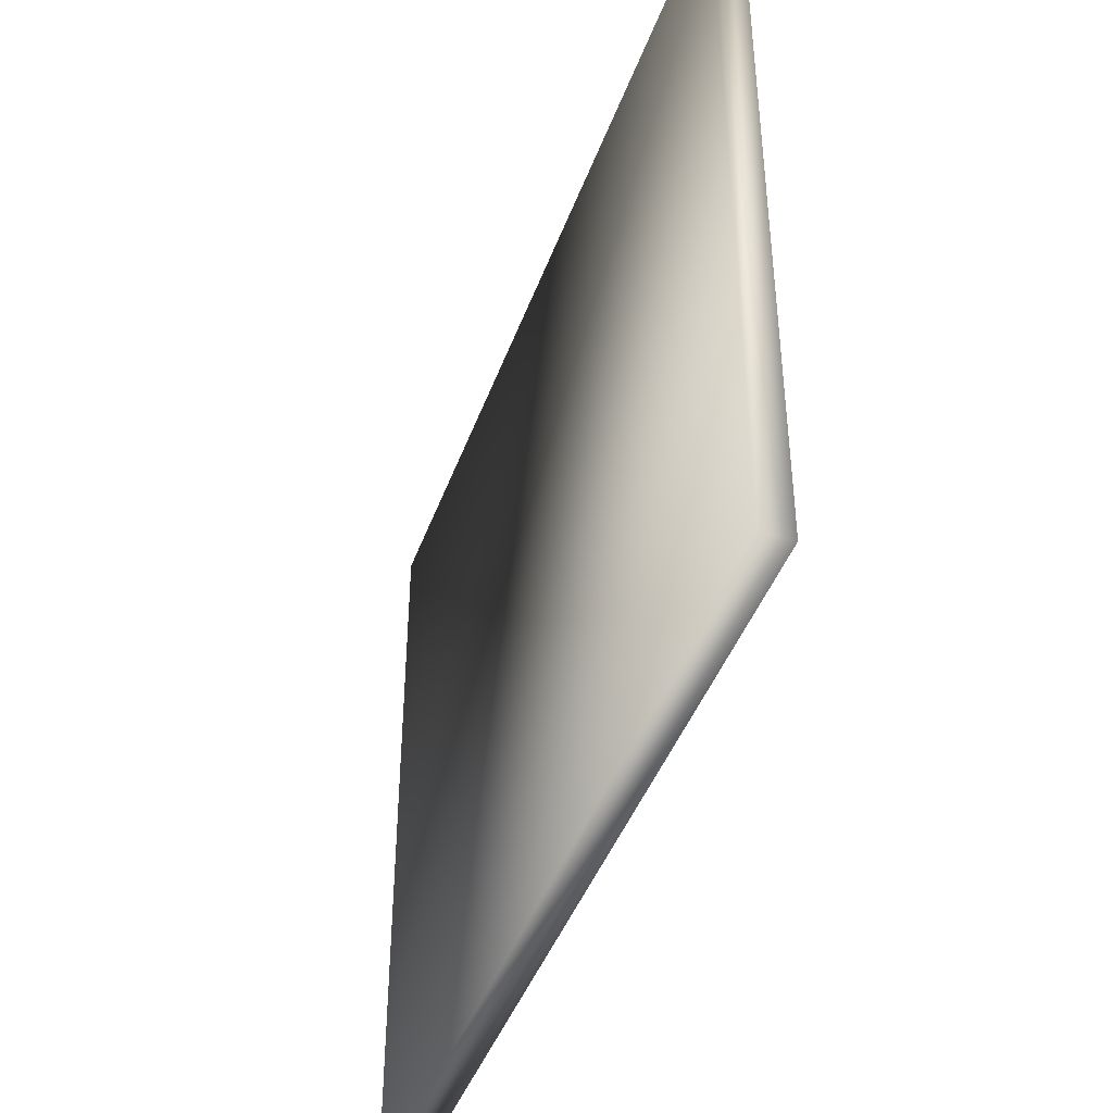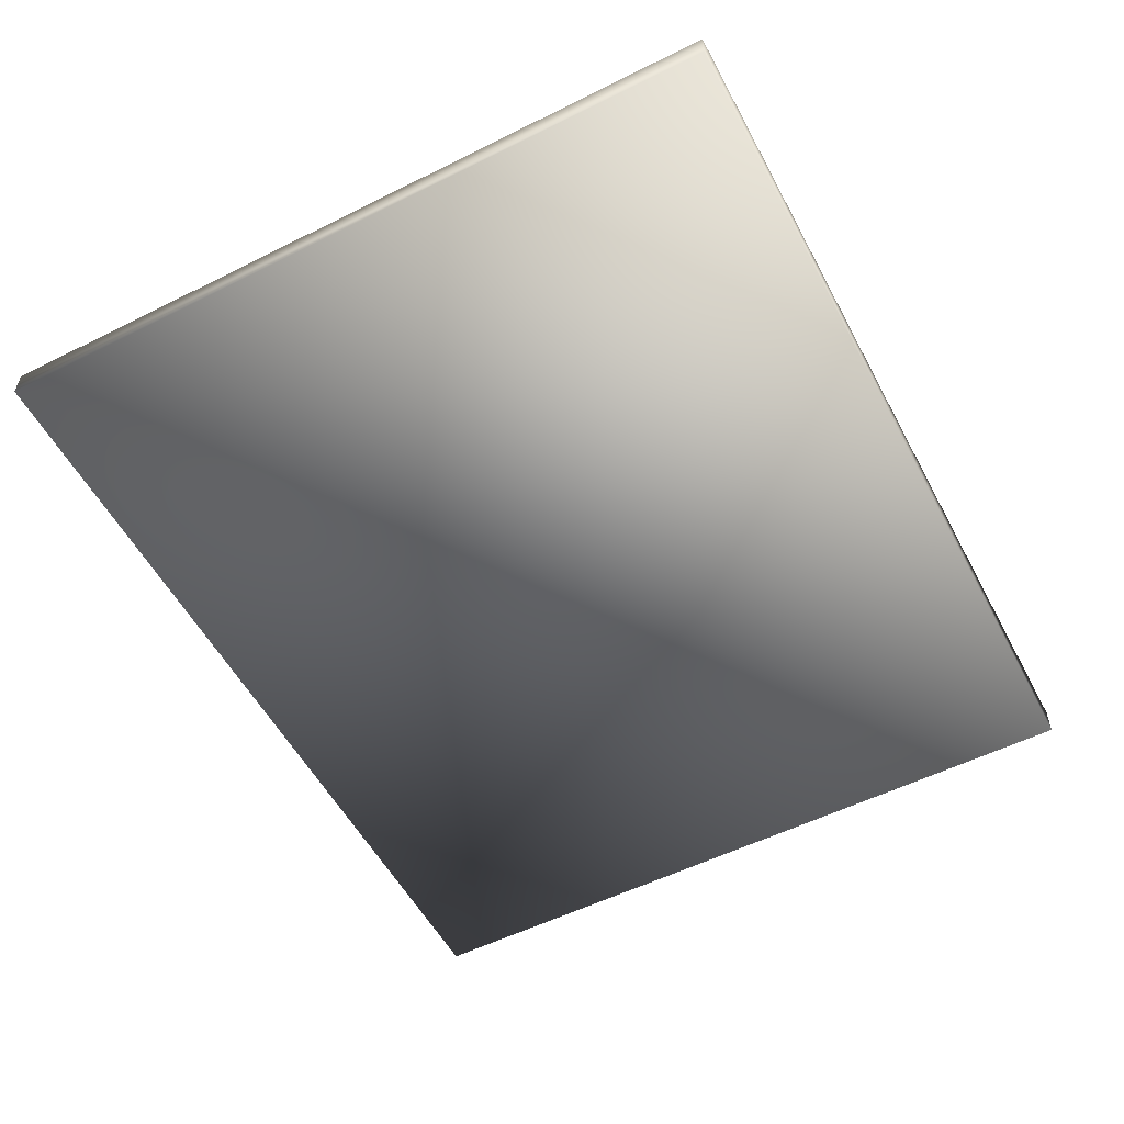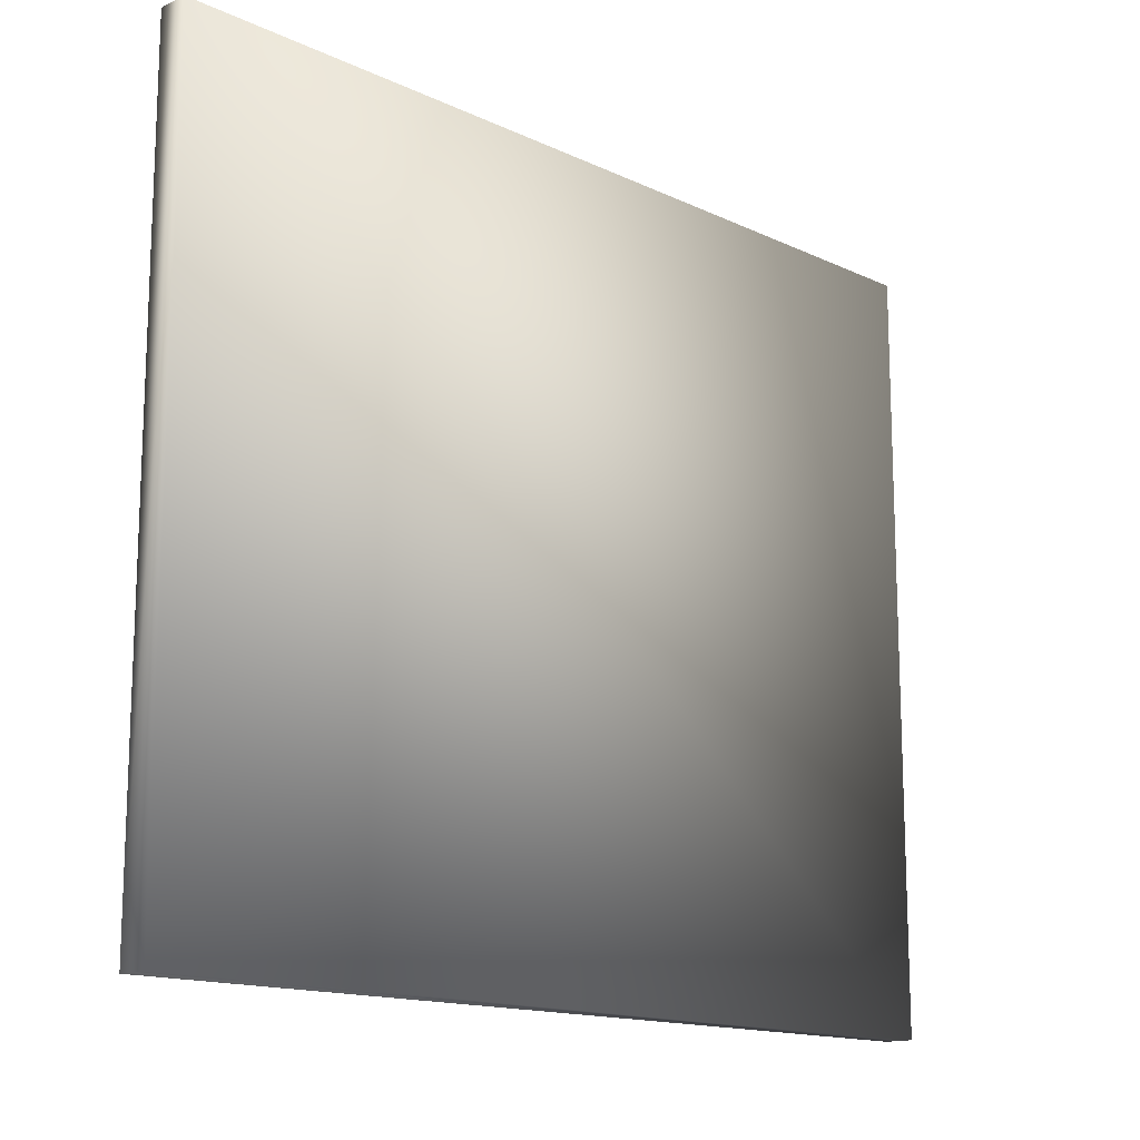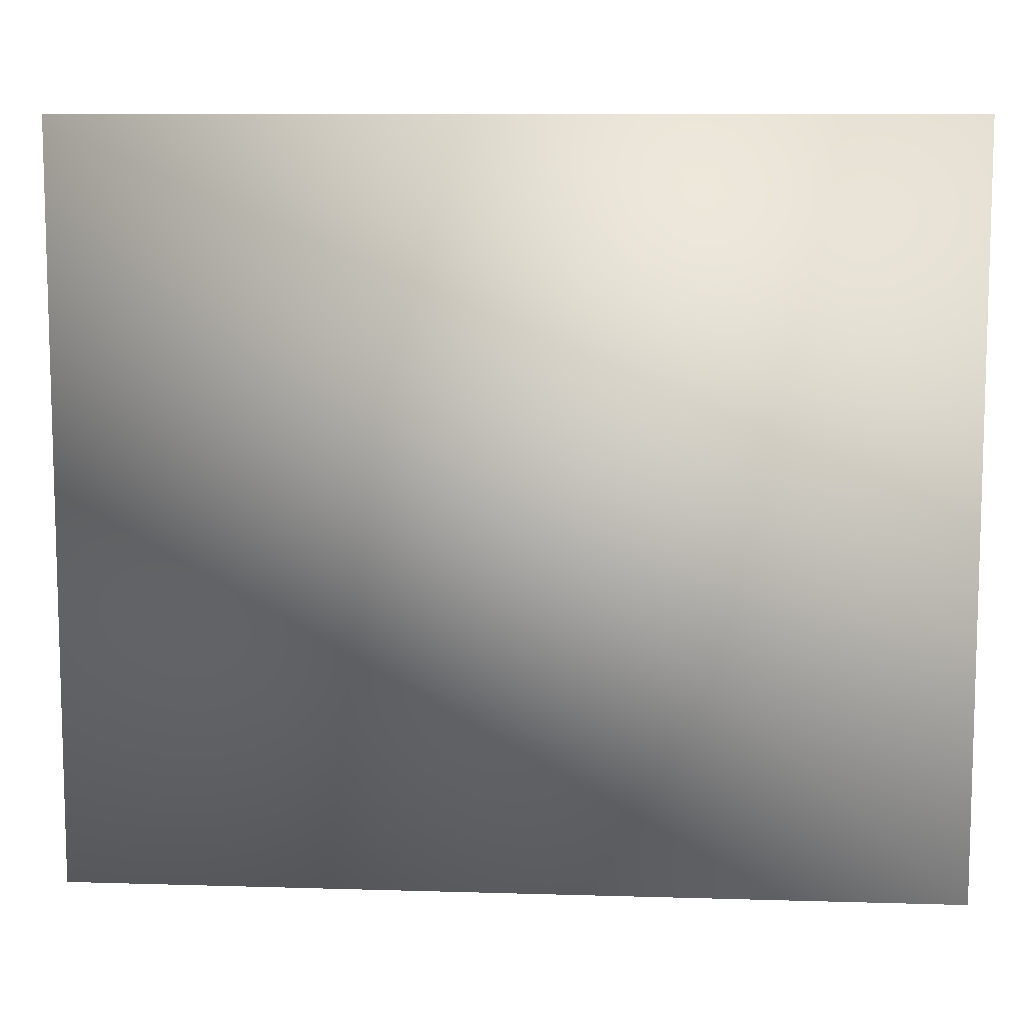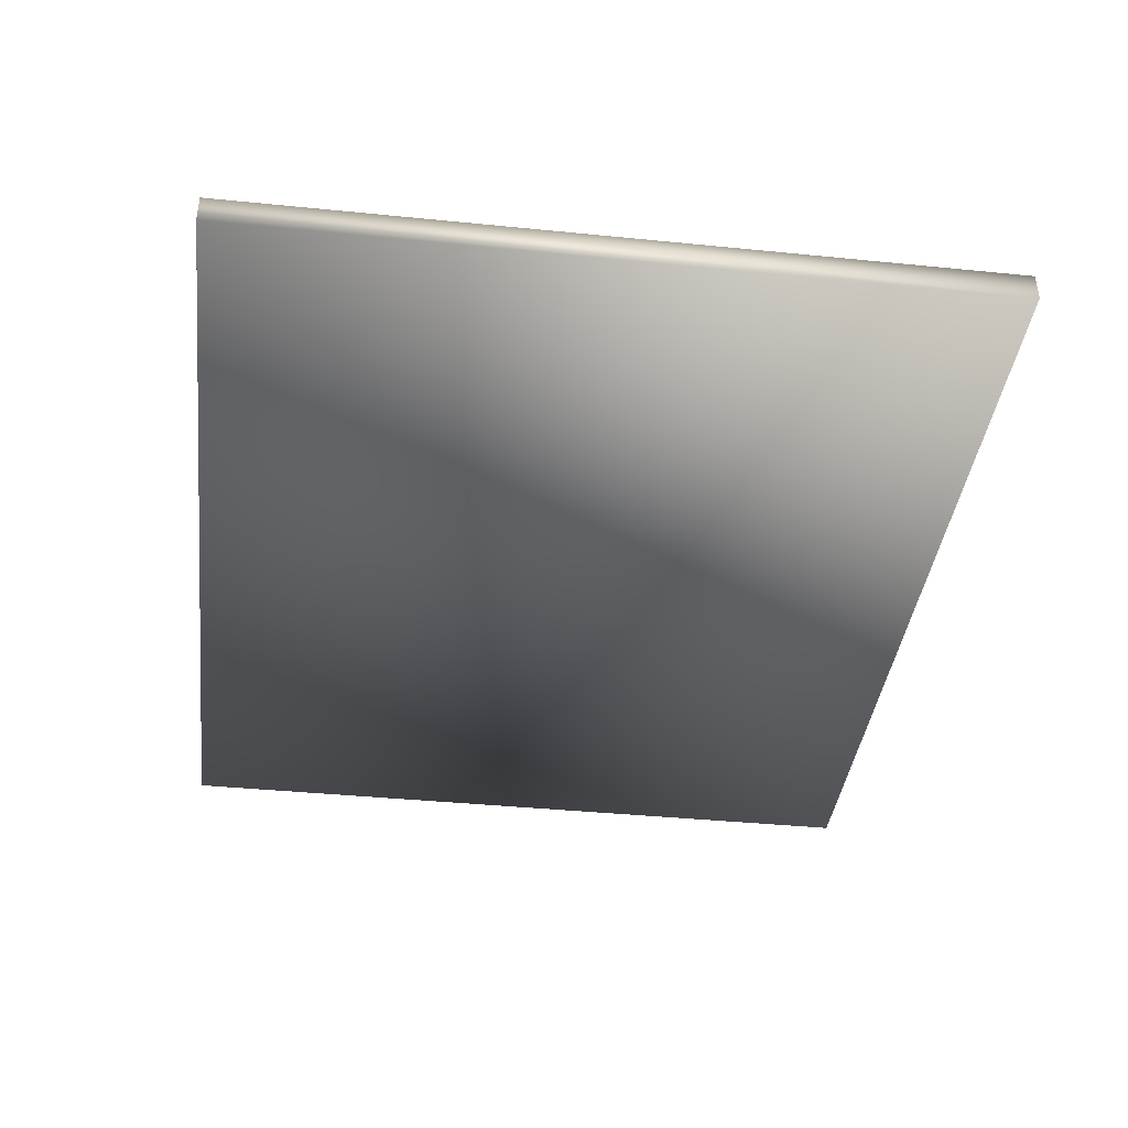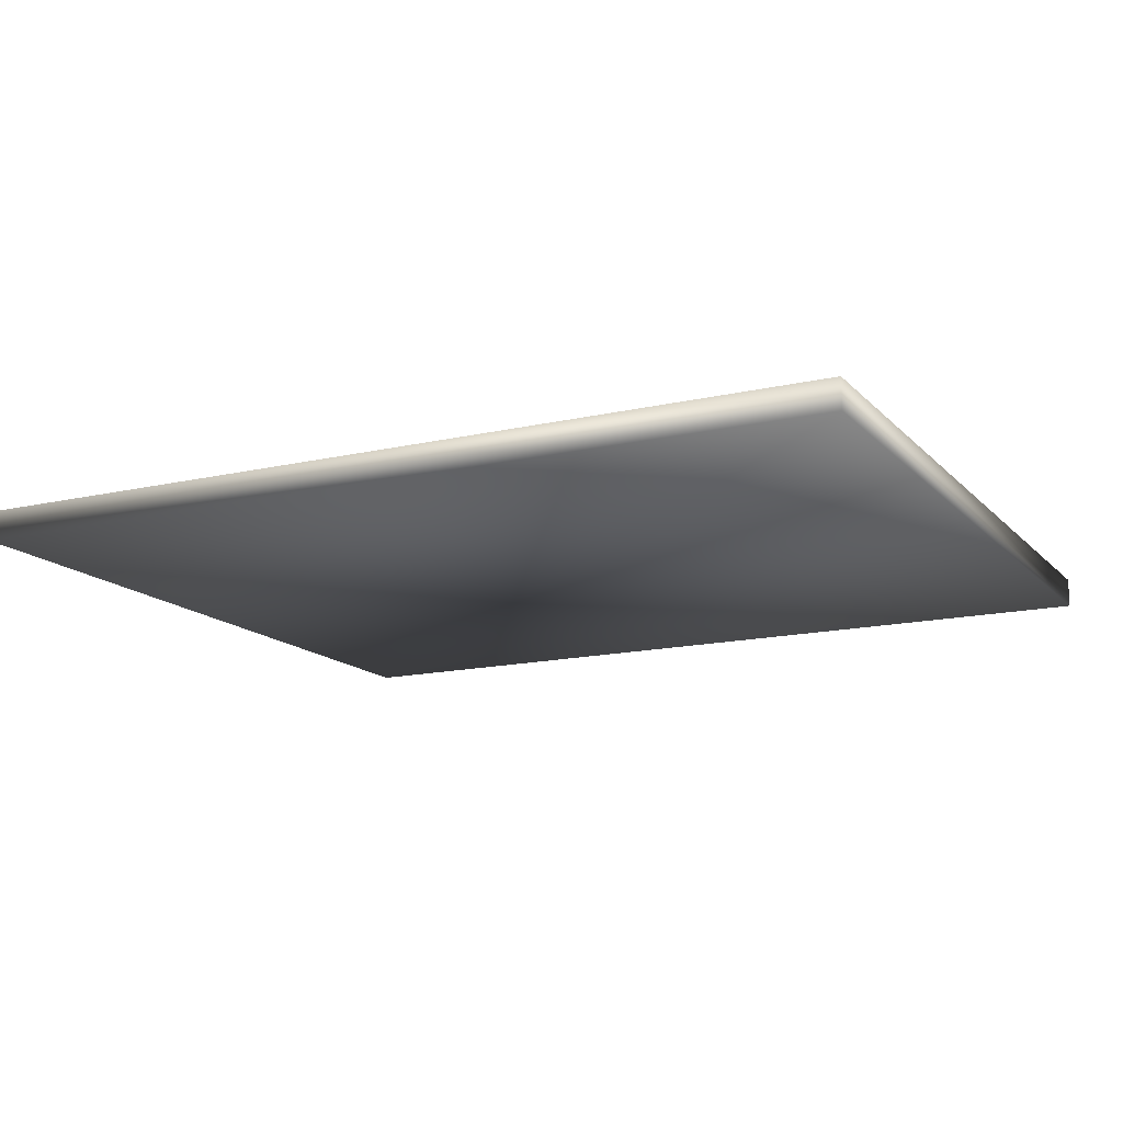
<metadata>
{"format":"obj","ext":"obj","renderer":"f3d","projection":"perspective","resolution":1024,"background":"white","views":[{"elev":-43.4,"azim":-109.3,"up":"+Y"},{"elev":-54.8,"azim":-62.2,"up":"+Z"},{"elev":-14.6,"azim":-45.5,"up":"+Y"},{"elev":9.6,"azim":4.5,"up":"+Y"},{"elev":-39.6,"azim":82.9,"up":"+Z"},{"elev":-14.7,"azim":26.7,"up":"+Z"}]}
</metadata>
<code>
v -1.652 -1.405 -0.055
v -1.652 1.405 -0.055
v 1.652 1.405 -0.055
v 1.652 -1.405 -0.055
v -1.652 -1.405 0.055
v -1.652 1.405 0.055
v 1.652 1.405 0.055
v 1.652 -1.405 0.055
g painting6_Layer1
f 8 6 5
f 6 8 7
f 5 4 8
f 4 5 1
f 8 3 7
f 3 8 4
f 7 2 6
f 2 7 3
f 6 1 5
f 1 6 2
f 2 4 1
f 4 2 3

</code>
